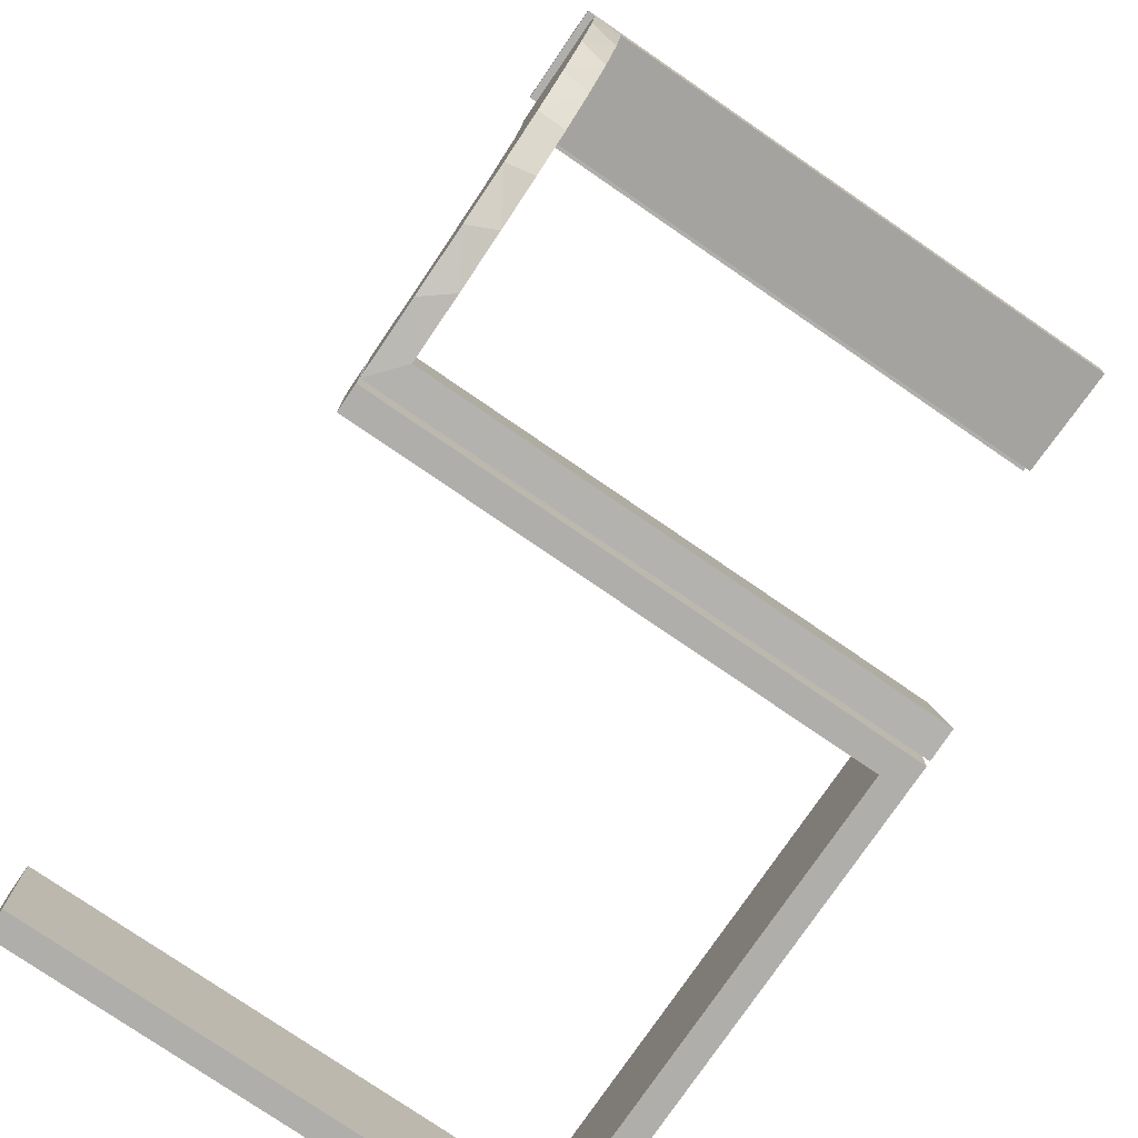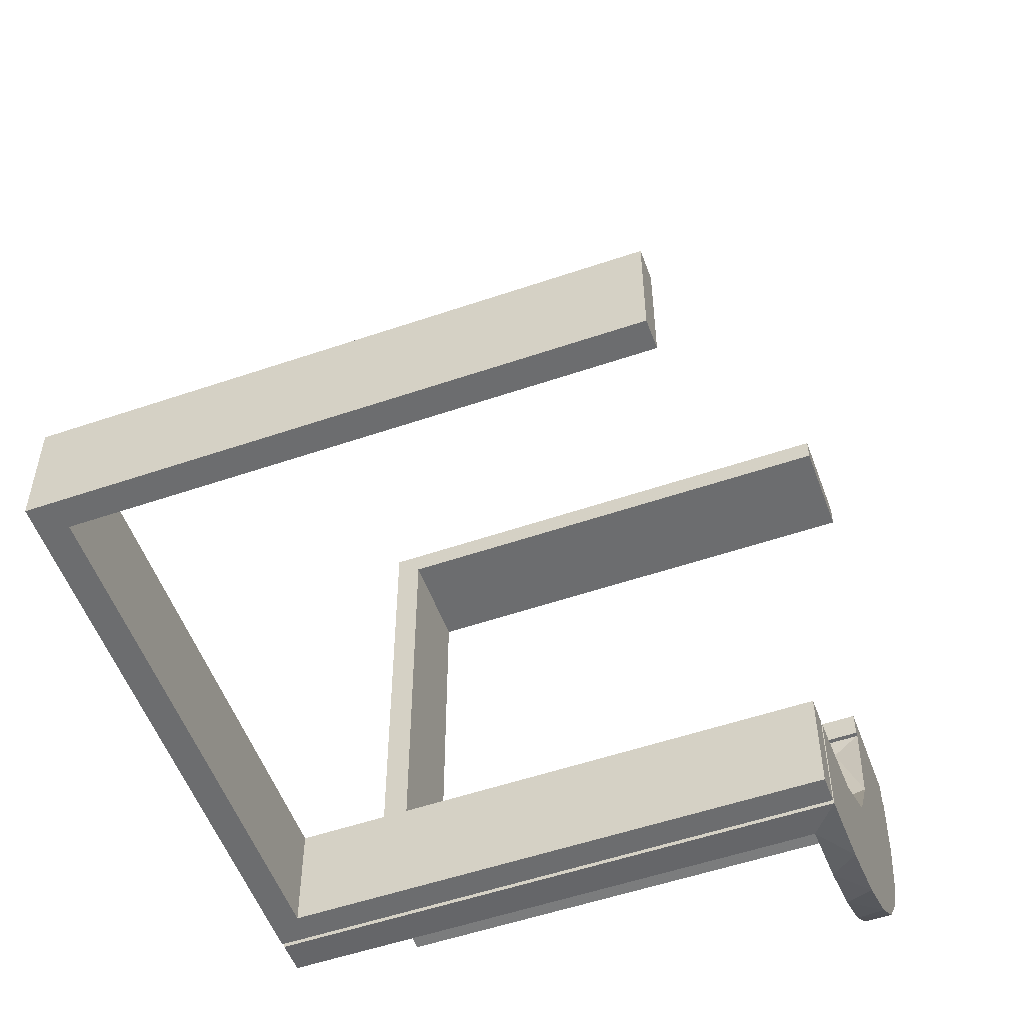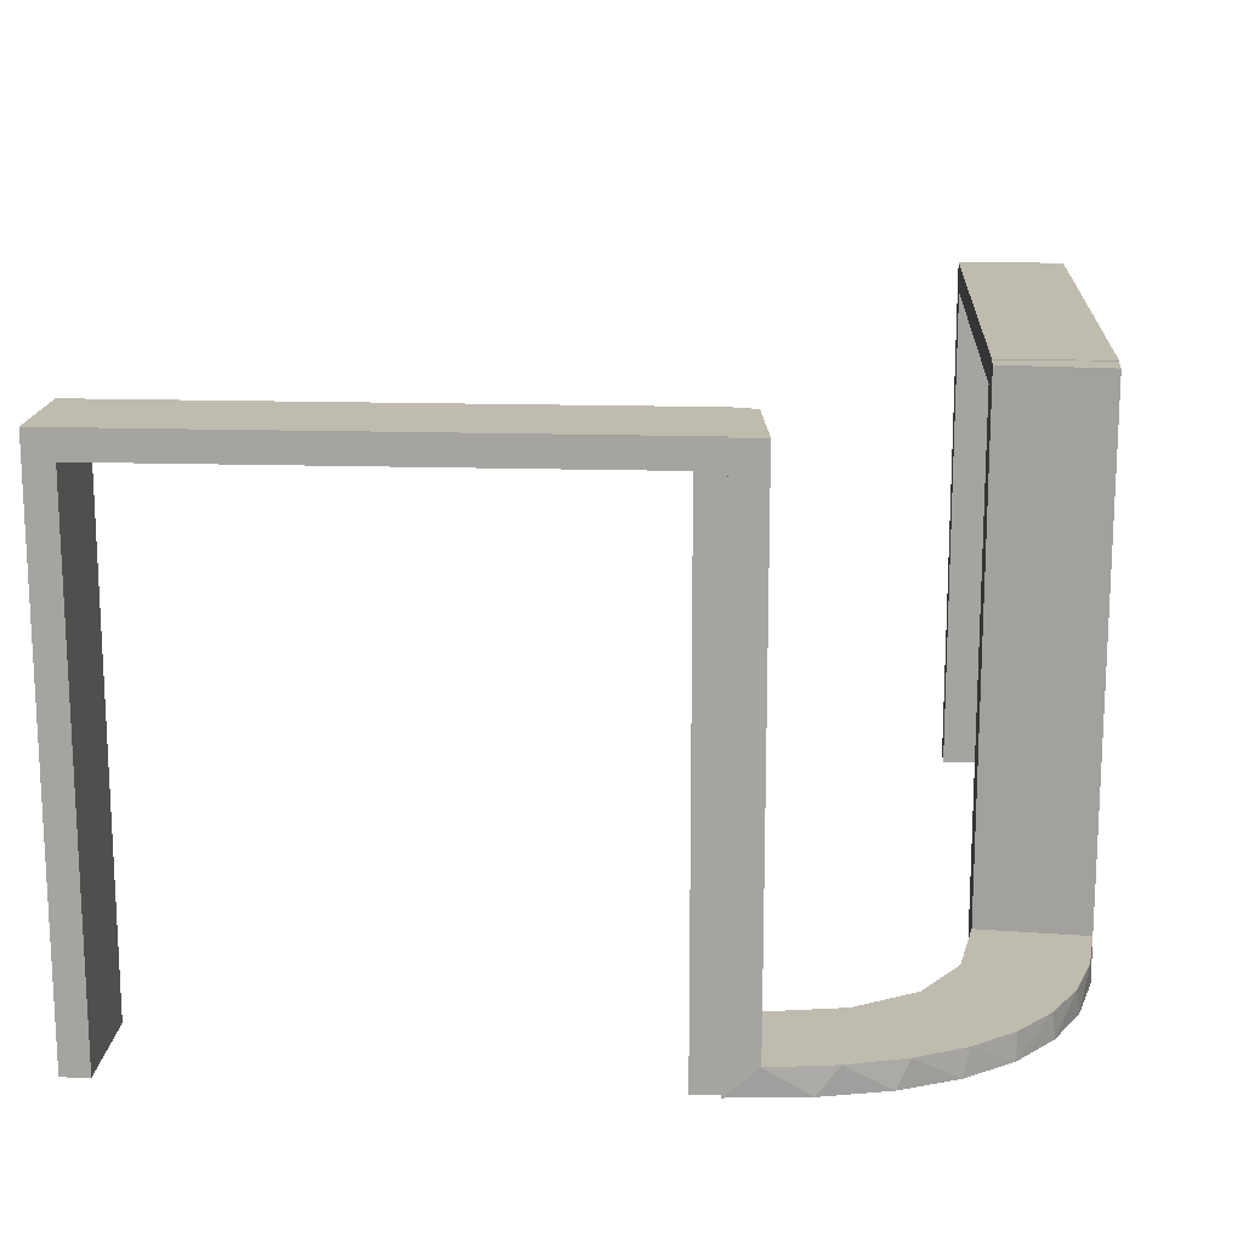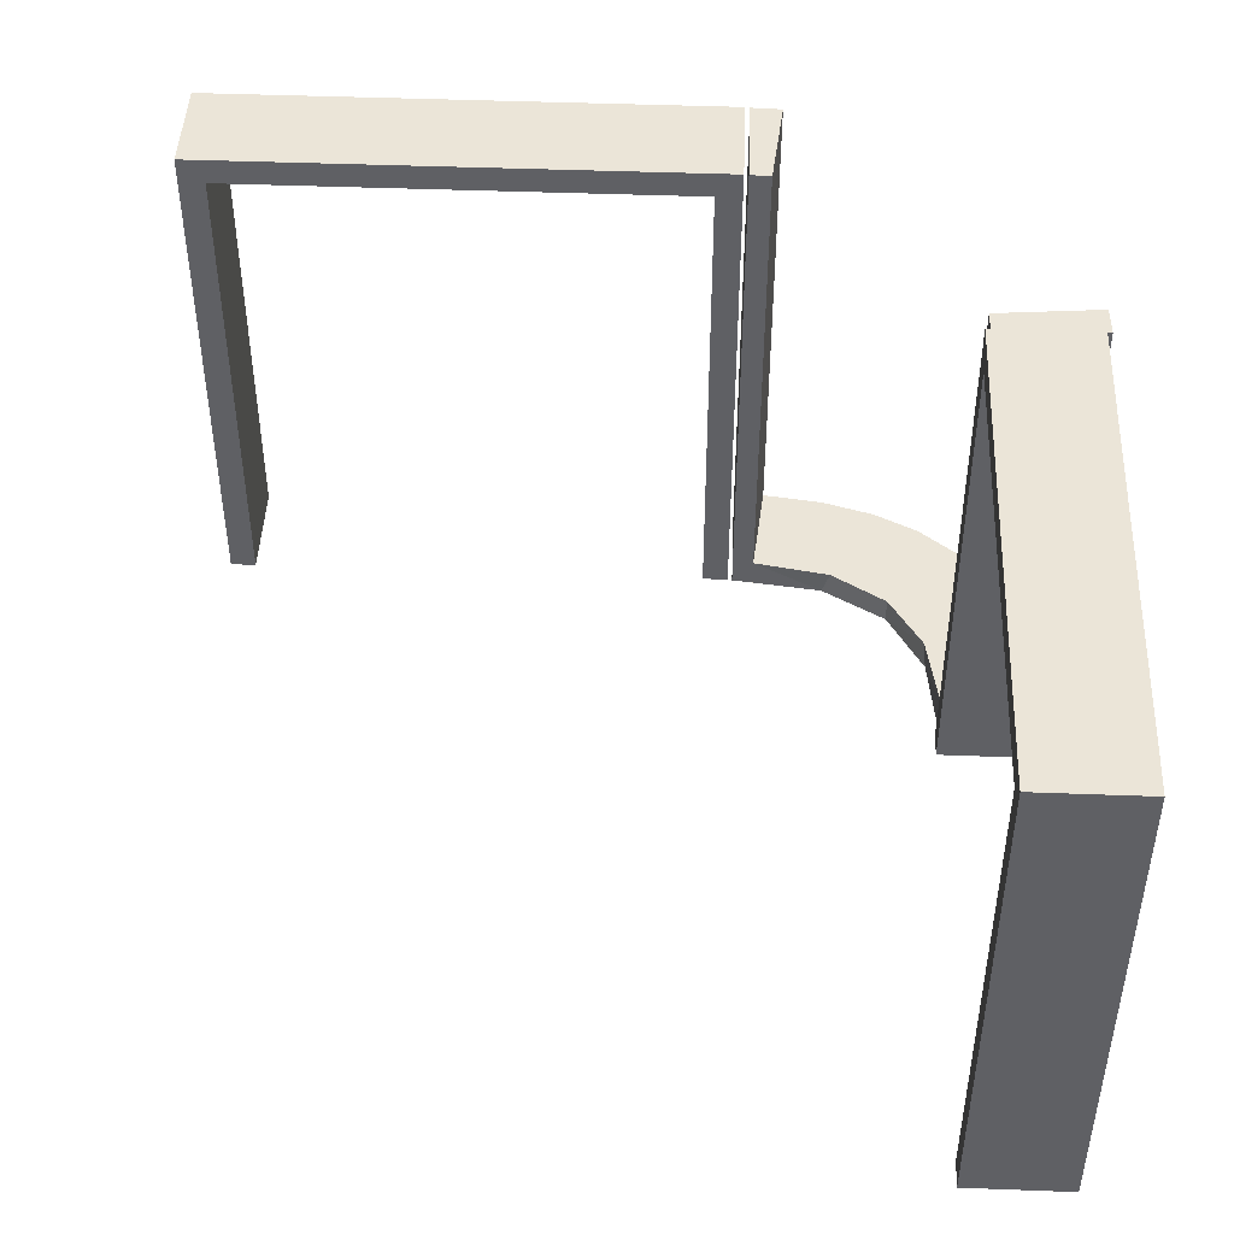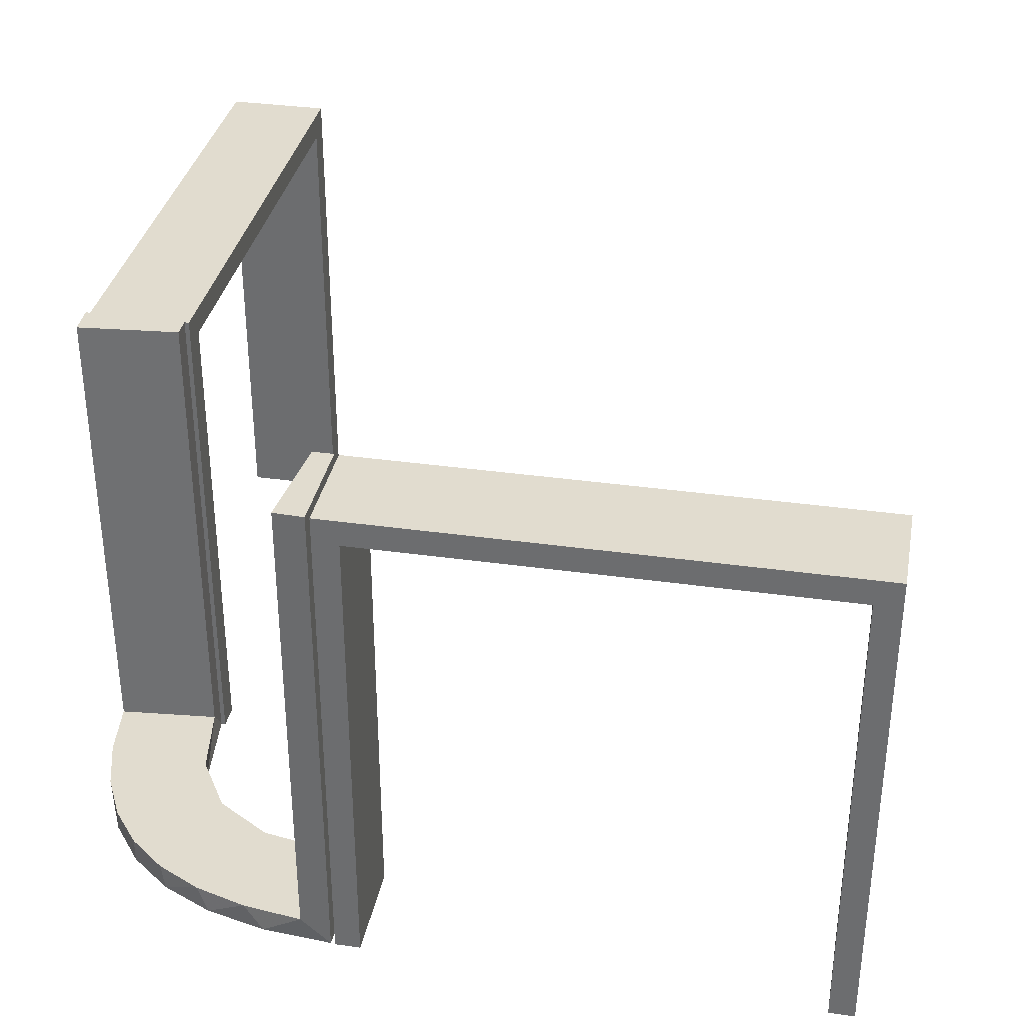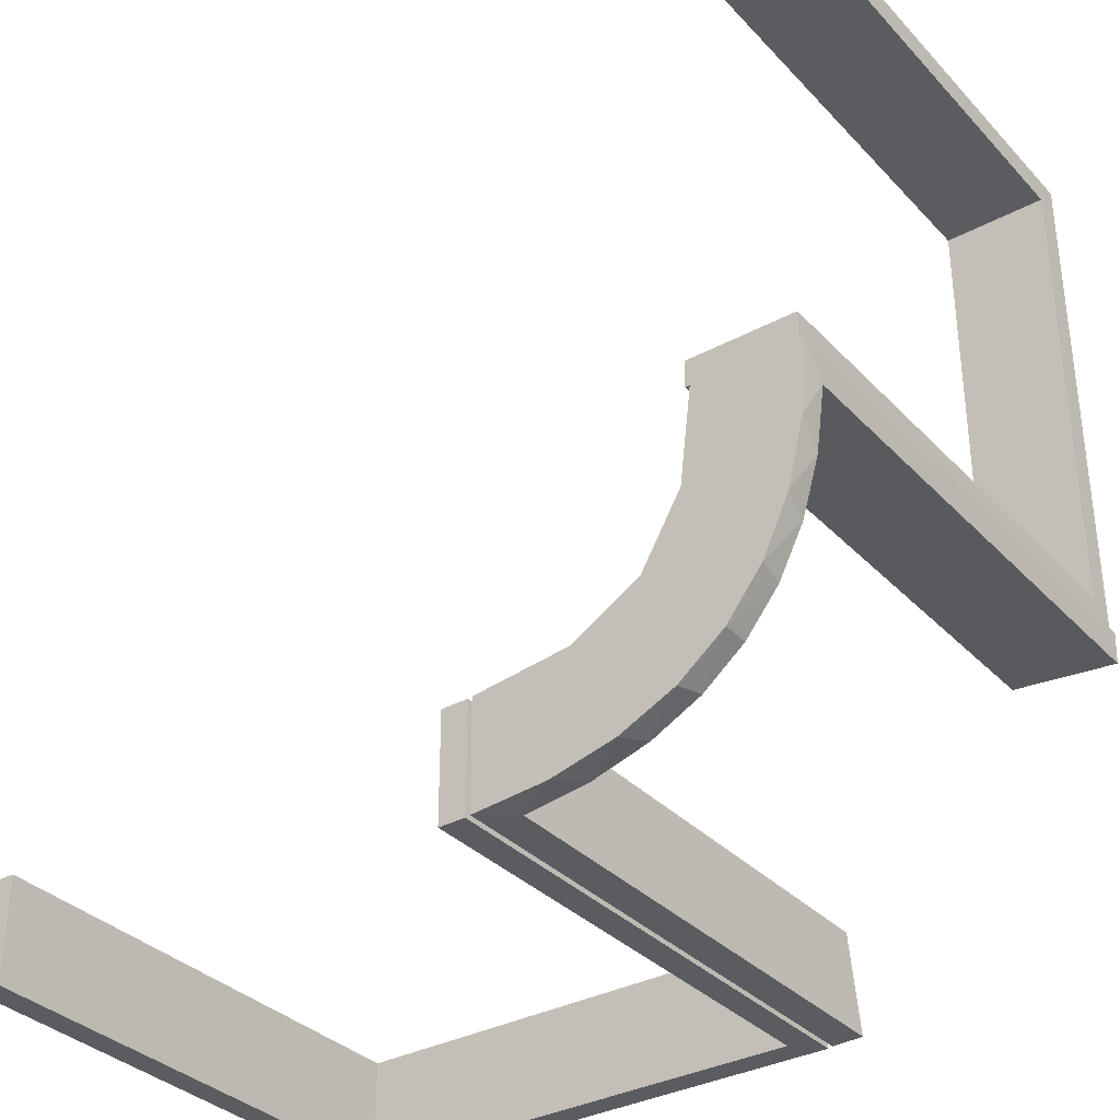
<metadata>
{"format":"obj","ext":"obj","renderer":"f3d","projection":"perspective","resolution":1024,"background":"white","views":[{"elev":-77.7,"azim":-124.4,"up":"+Y"},{"elev":-53.9,"azim":110.0,"up":"+Y"},{"elev":16.1,"azim":-86.4,"up":"+Z"},{"elev":45.8,"azim":-177.5,"up":"+Z"},{"elev":34.4,"azim":10.8,"up":"+Z"},{"elev":-34.1,"azim":-143.9,"up":"+Y"}]}
</metadata>
<code>
v 0 -0.2 0
v 0 -0.2 0.5
v 0 -0.3 0
v 0 -0.3 0.5
v 0.475 -0.2 0
v 0.475 -0.2 0.475
v 0.475 -0.3 0
v 0.475 -0.3 0.475
v -0.1909 -0.09599 0.025
v -0.2 0 0
v -0.2 0 0.5
v -0.2 0.025 0
v -0.2 0.025 0.475
v -0.2 0.5 0
v -0.2 0.5 0.5
v -0.2 0.475 0
v -0.2 0.475 0.475
v -0.2572 -0.1847 0.025
v -0.004352 -0.2992 0
v -0.004352 -0.2992 0.25
v -0.004352 -0.2992 0.5
v -0.004352 -0.1992 0
v -0.004352 -0.1992 0.5
v -0.09346 -0.1883 0
v -0.2272 -0.2221 0
v -0.2272 -0.2221 0.025
v -0.3031 -0.02878 0.2625
v -0.3031 -0.02878 0.5
v -0.3031 -0.02878 0.025
v -0.2044 0.0007882 0
v -0.2044 0.0007882 0.25
v -0.2044 0.0007882 0.5
v -0.2952 -0.0881 0.025
v -0.284 -0.1289 0
v -0.1899 -0.2521 0.025
v -0.1011 -0.1857 0.025
v -0.02476 -0.1991 0.5
v -0.02476 -0.1991 0.3417
v -0.02476 -0.1991 0.1833
v -0.02476 -0.1991 0.025
v -0.3 0 0
v -0.3 0 0.5
v -0.3 0.025 0
v -0.3 0.025 0.475
v -0.3 0.5 0
v -0.3 0.5 0.5
v -0.3 0.475 0
v -0.3 0.475 0.475
v 0.025 -0.2 0
v 0.025 -0.2 0.475
v 0.025 -0.3 0
v 0.025 -0.3 0.475
v -0.2987 -0.06859 0
v 0.5 -0.2 0
v 0.5 -0.2 0.5
v 0.5 -0.3 0
v 0.5 -0.3 0.5
v -0.1935 -0.08832 0
v -0.3044 0.0007882 0
v -0.3044 0.0007882 0.5
v -0.1852 -0.255 0
v -0.1452 -0.2747 0.025
v -0.2042 -0.01962 0.5
v -0.2042 -0.01962 0.3417
v -0.2042 -0.01962 0.1833
v -0.2042 -0.01962 0.025
v -0.09324 -0.29 0.025
v -0.1565 -0.1514 0
v -0.1565 -0.1514 0.025
v -0.2602 -0.18 0
v -0.2798 -0.1401 0.025
v -0.03392 -0.298 0.2625
v -0.03392 -0.298 0.5
v -0.03392 -0.298 0.025
v -0.07373 -0.2936 0
v -0.134 -0.2789 0
f 41 42 44
f 48 44 42
f 46 45 48
f 42 46 48
f 10 12 13
f 17 11 13
f 15 17 14
f 11 17 15
f 11 15 46
f 15 14 45
f 10 11 42
f 13 12 43
f 16 17 48
f 17 13 44
f 10 41 43
f 16 47 45
f 41 44 43
f 45 47 48
f 10 13 11
f 17 16 14
f 11 46 42
f 15 45 46
f 10 42 41
f 13 43 44
f 16 48 47
f 17 44 48
f 10 43 12
f 16 45 14
f 1 2 50
f 6 50 2
f 55 54 6
f 2 55 6
f 3 51 52
f 8 4 52
f 57 8 56
f 4 8 57
f 4 57 55
f 57 56 54
f 3 4 2
f 52 51 49
f 7 8 6
f 8 52 50
f 3 1 49
f 7 5 54
f 1 50 49
f 54 5 6
f 3 52 4
f 8 7 56
f 4 55 2
f 57 54 55
f 3 2 1
f 52 49 50
f 7 6 5
f 8 50 6
f 3 49 51
f 7 54 56
f 39 40 22
f 22 40 24
f 69 68 36
f 38 39 23
f 22 23 39
f 23 37 38
f 68 69 9
f 58 9 66
f 65 31 30
f 32 64 63
f 64 32 31
f 65 64 31
f 19 75 74
f 20 19 74
f 62 67 76
f 76 61 62
f 21 20 72
f 61 25 35
f 18 26 25
f 70 34 71
f 34 53 33
f 53 59 29
f 27 29 59
f 27 60 28
f 27 59 60
f 75 19 22
f 22 24 75
f 61 68 25
f 61 76 24
f 68 61 24
f 68 58 70
f 58 30 53
f 53 34 58
f 25 68 70
f 31 59 30
f 60 31 32
f 59 31 60
f 20 21 23
f 19 20 22
f 23 22 20
f 28 63 64
f 27 28 64
f 65 66 29
f 64 65 27
f 33 29 66
f 9 33 66
f 9 71 33
f 18 69 26
f 18 71 9
f 69 18 9
f 69 36 35
f 36 40 67
f 36 62 35
f 40 74 67
f 40 39 74
f 73 38 37
f 38 73 72
f 39 38 72
f 37 23 21
f 21 73 37
f 60 32 63
f 63 28 60
f 40 36 24
f 68 24 36
f 68 9 58
f 58 66 30
f 65 30 66
f 75 67 74
f 20 74 72
f 67 75 76
f 61 35 62
f 21 72 73
f 25 26 35
f 18 25 70
f 70 71 18
f 34 33 71
f 53 29 33
f 24 76 75
f 58 34 70
f 30 59 53
f 65 29 27
f 69 35 26
f 36 67 62
f 39 72 74

</code>
